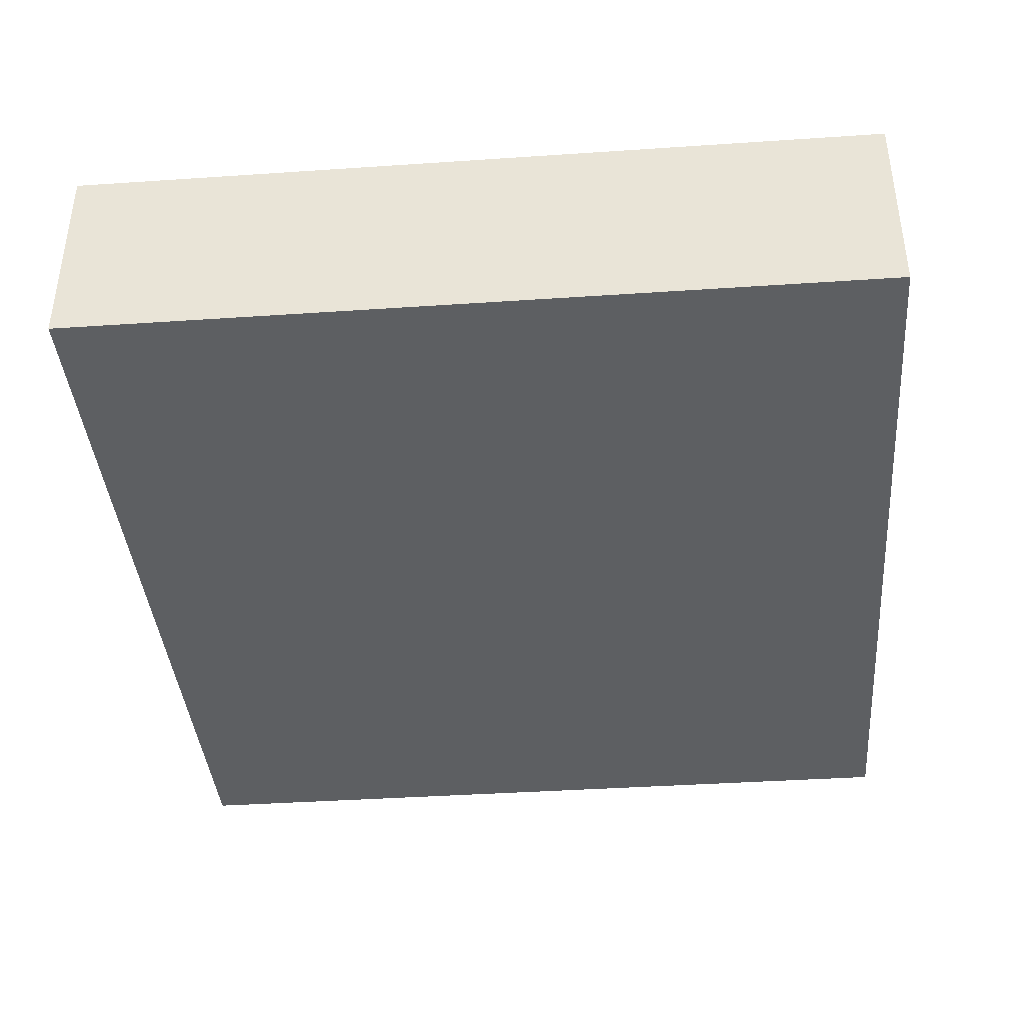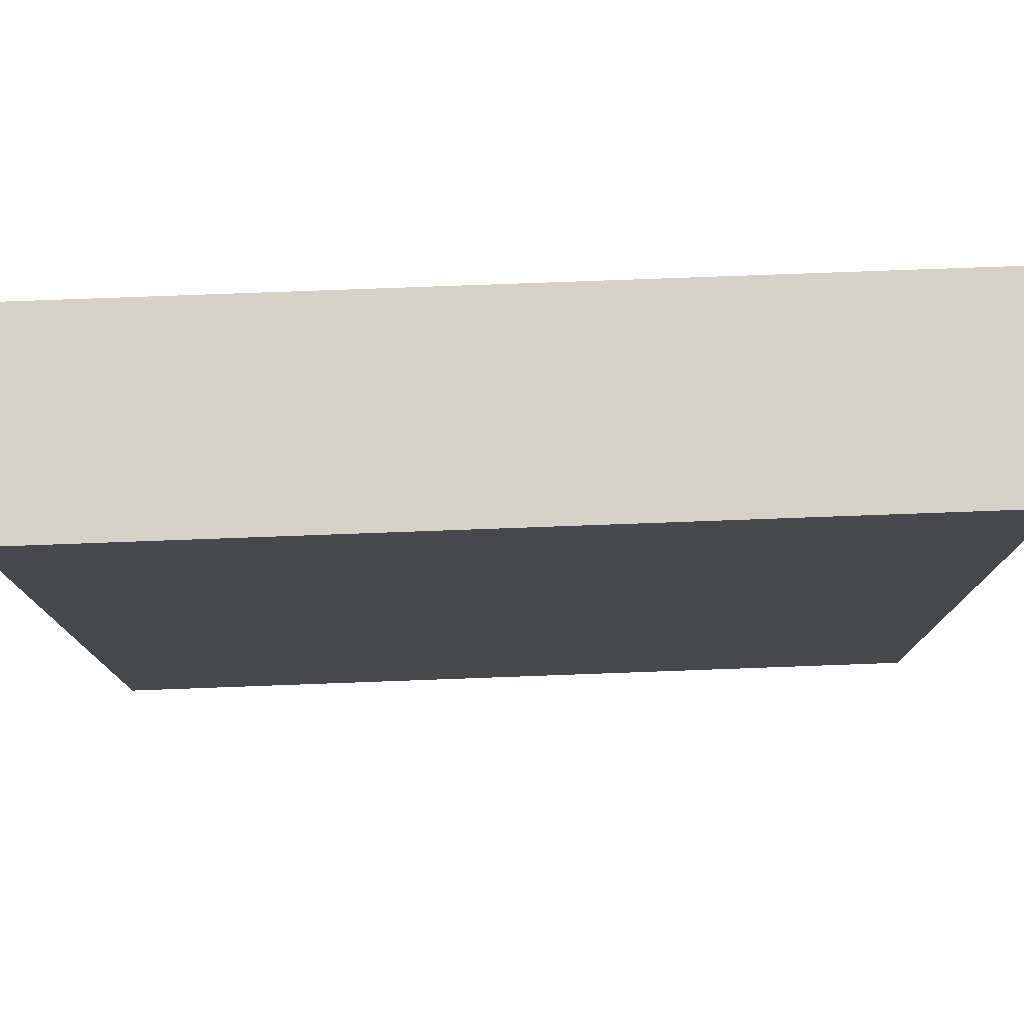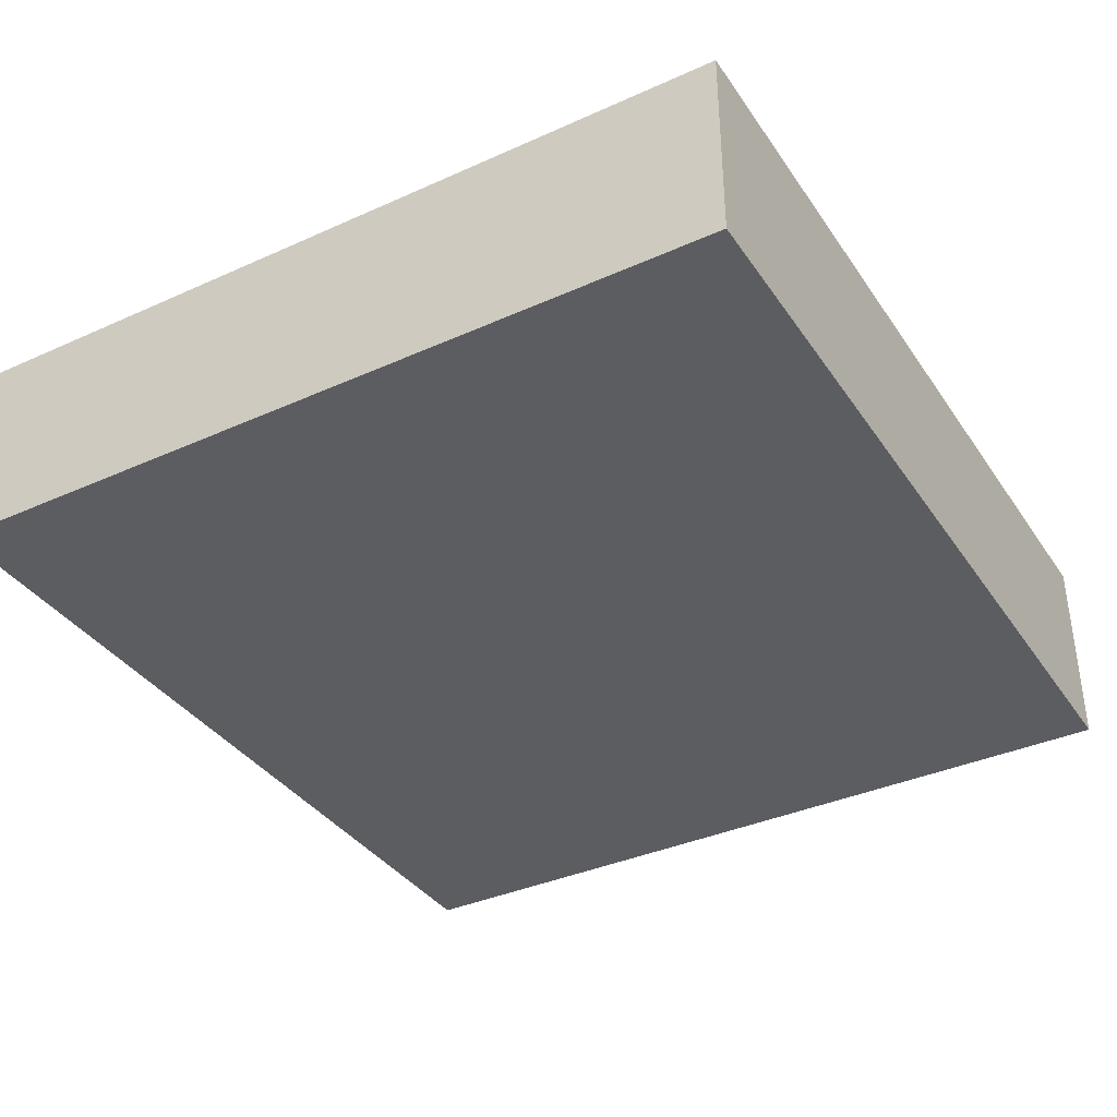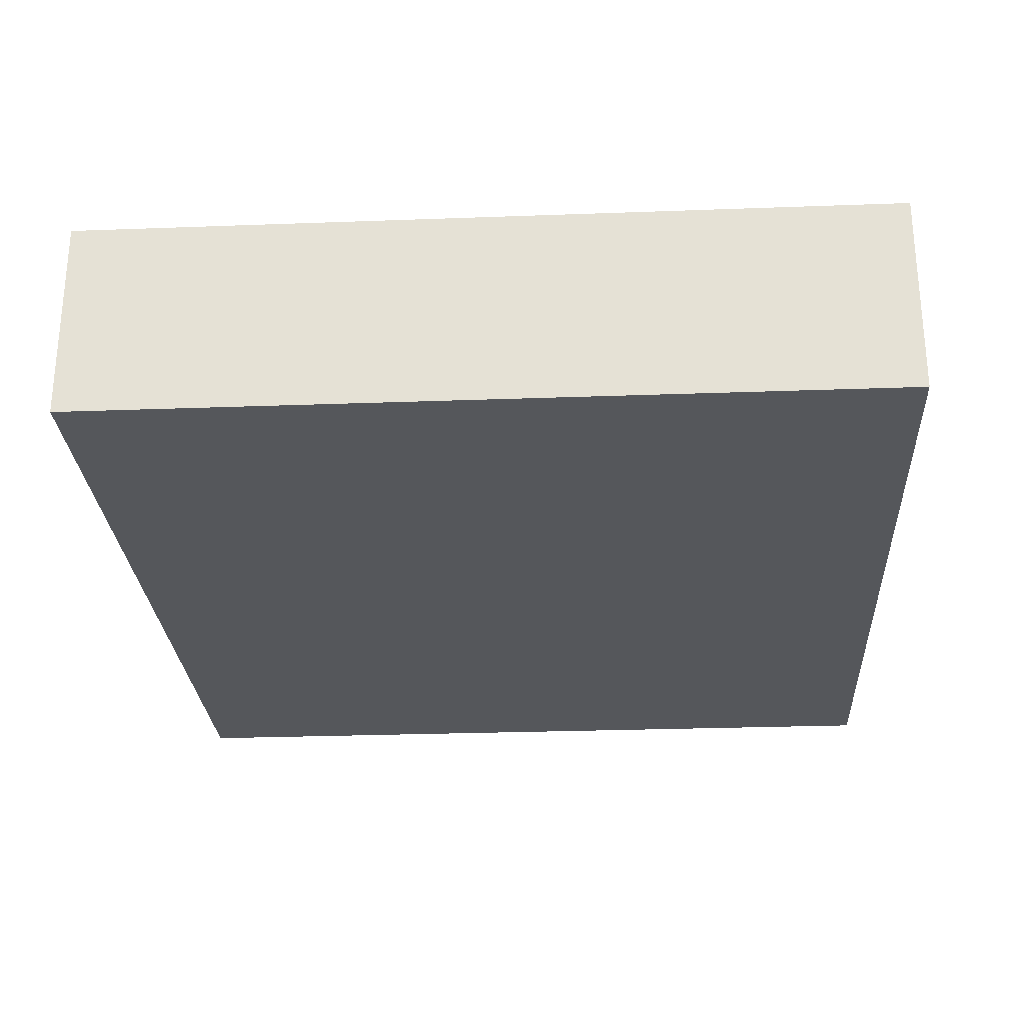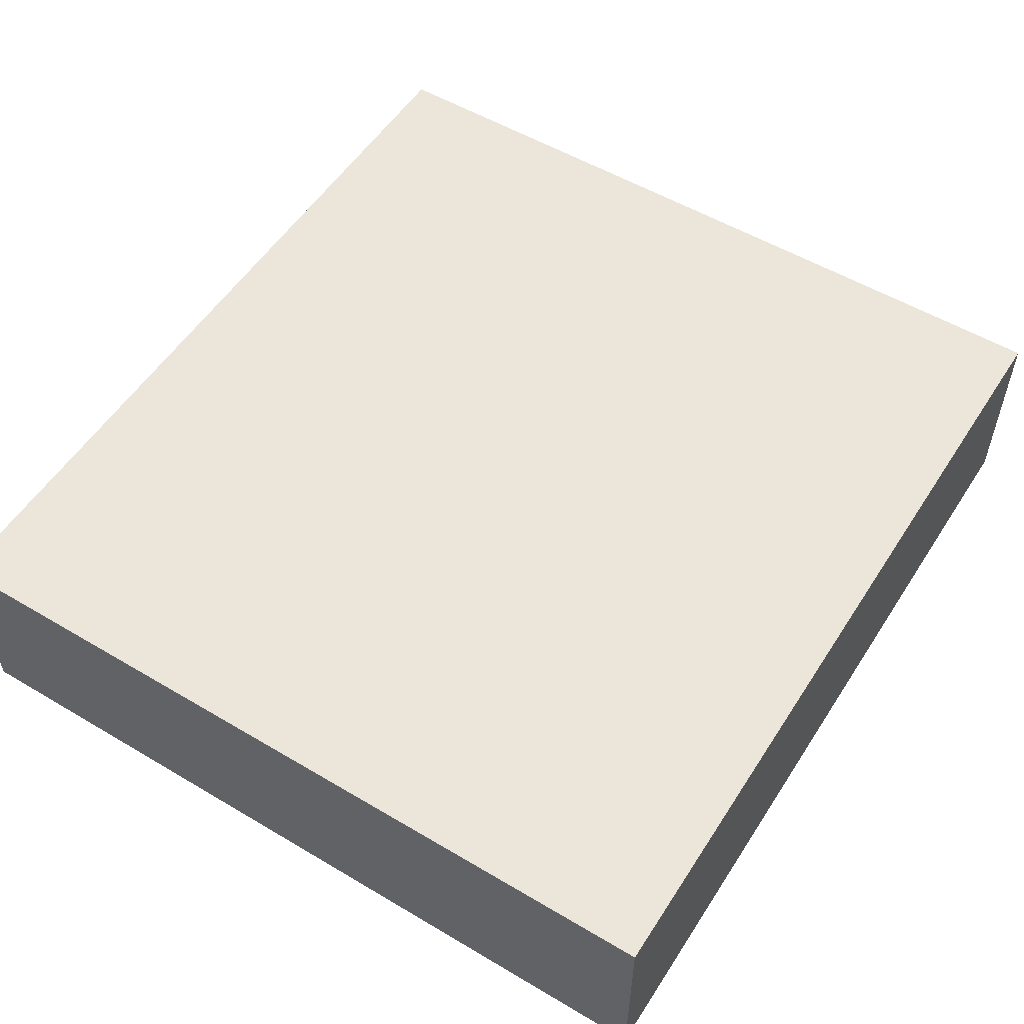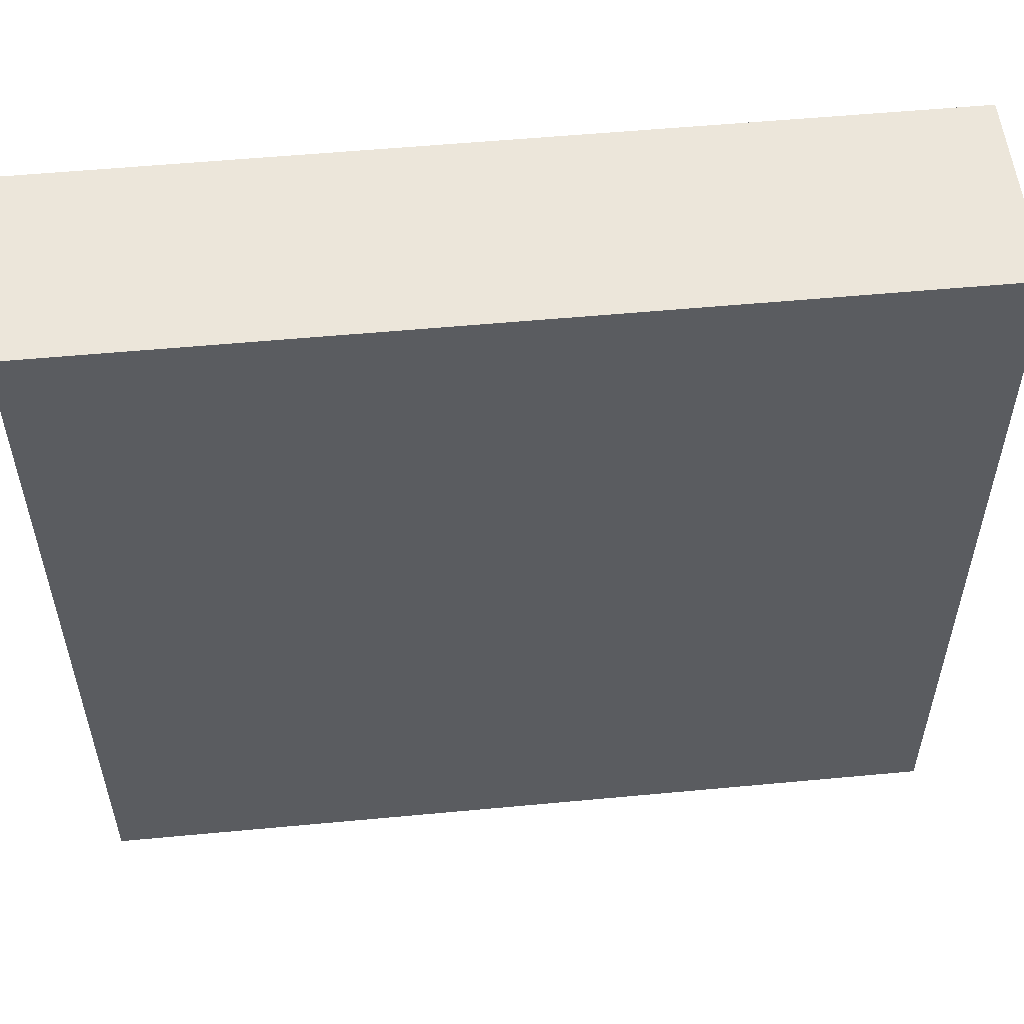
<metadata>
{"format":"obj","ext":"obj","renderer":"f3d","projection":"perspective","resolution":1024,"background":"white","views":[{"elev":-39.6,"azim":94.8,"up":"+Z"},{"elev":77.7,"azim":177.9,"up":"+Y"},{"elev":-36.9,"azim":-59.9,"up":"+Z"},{"elev":-26.8,"azim":93.3,"up":"+Z"},{"elev":54.2,"azim":-57.8,"up":"+Z"},{"elev":54.4,"azim":-5.7,"up":"+Y"}]}
</metadata>
<code>
o CatCube - 17x16x4
v 8.5 8 -2
v 8.5 -8 -2
v 8.5 8 2
v 8.5 -8 2
v -8.5 8 -2
v -8.5 -8 -2
v -8.5 8 2
v -8.5 -8 2
f 1 5 7 3
f 4 3 7 8
f 8 7 5 6
f 6 2 4 8
f 2 1 3 4
f 6 5 1 2

</code>
